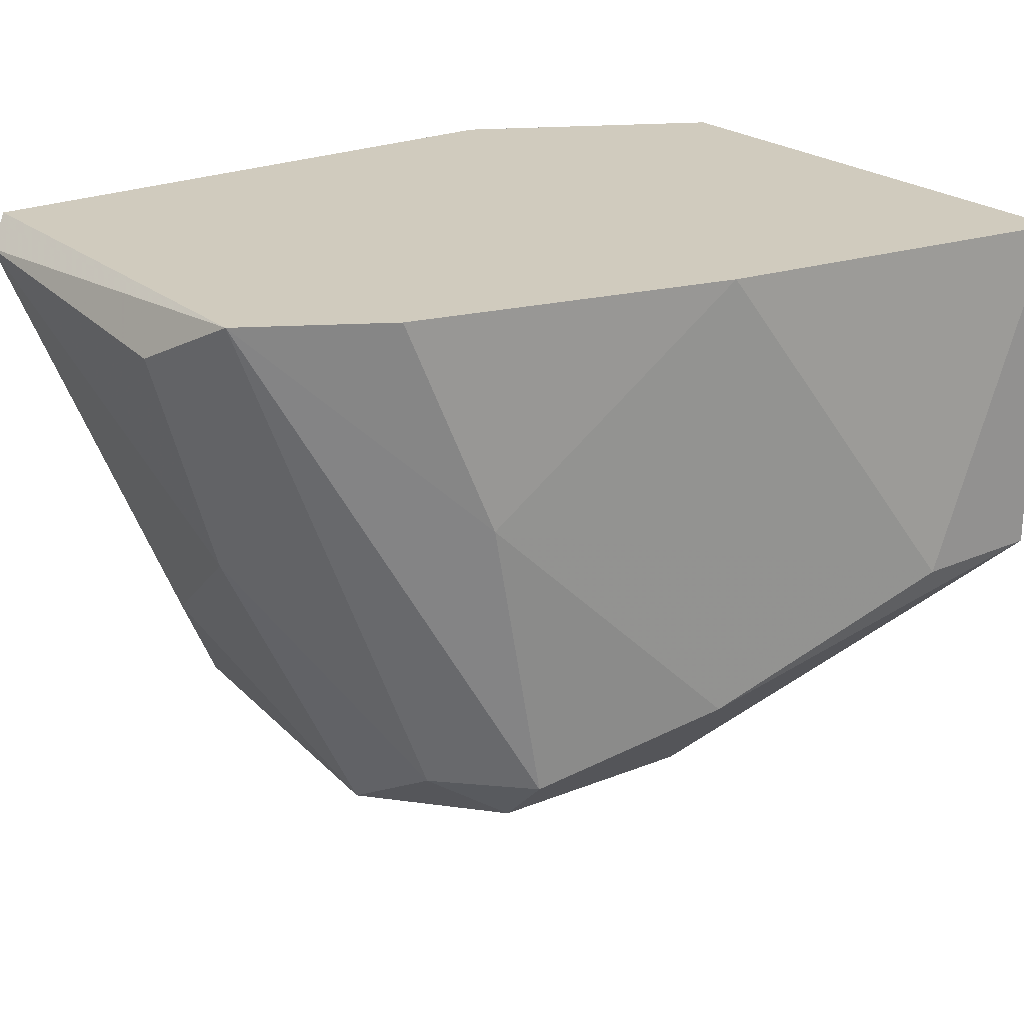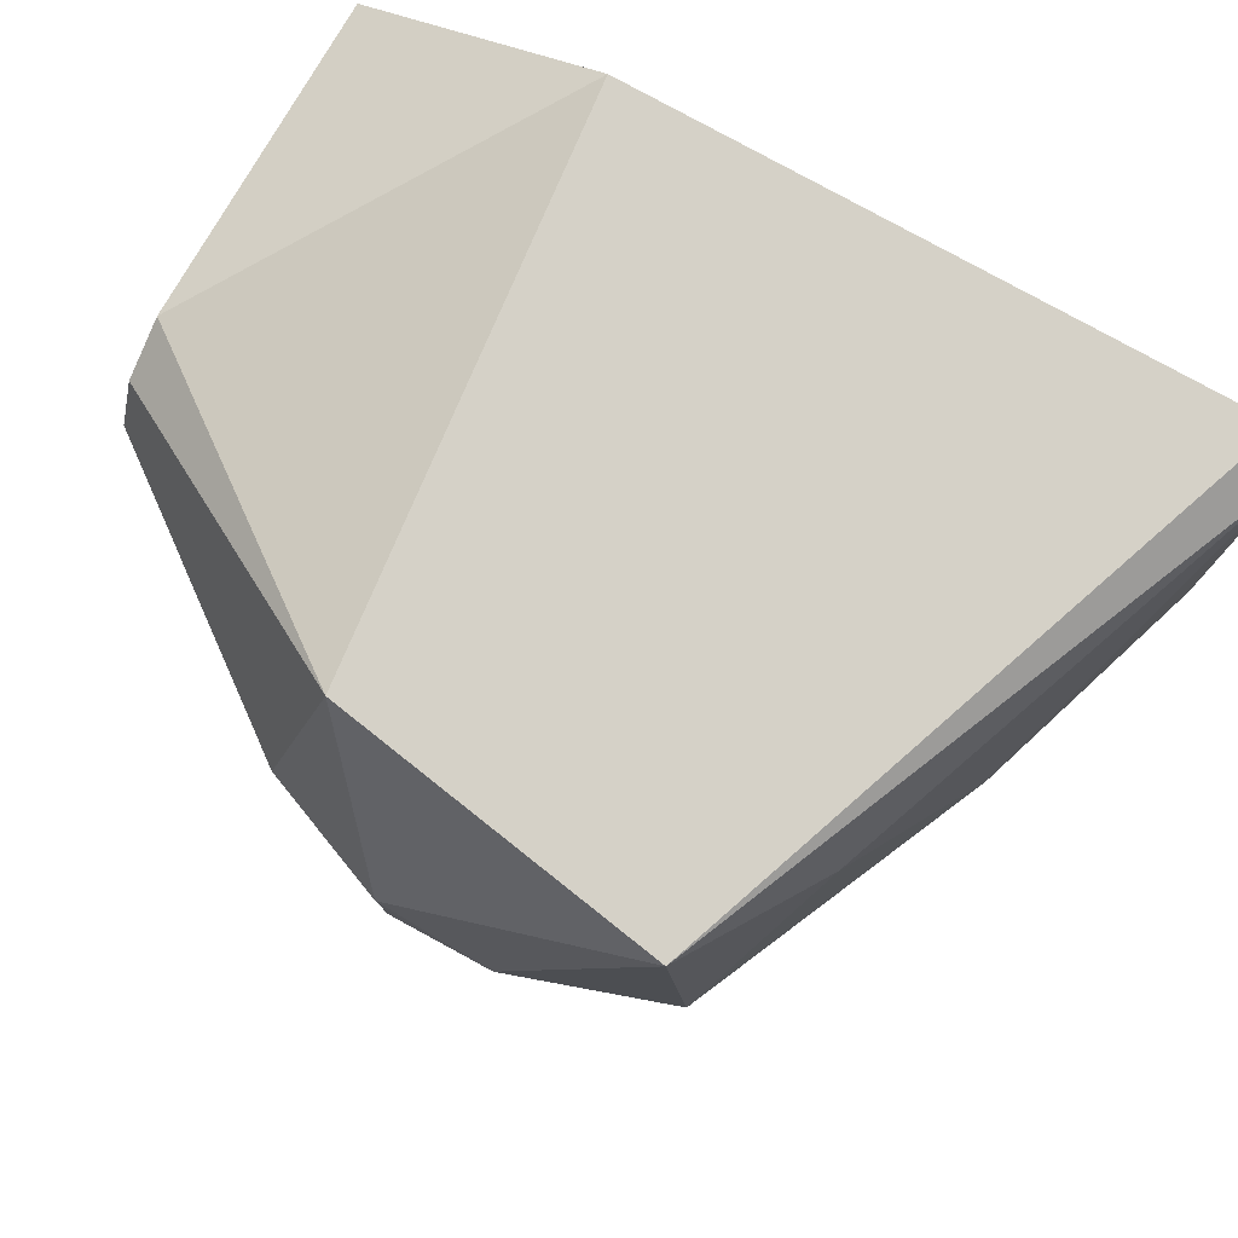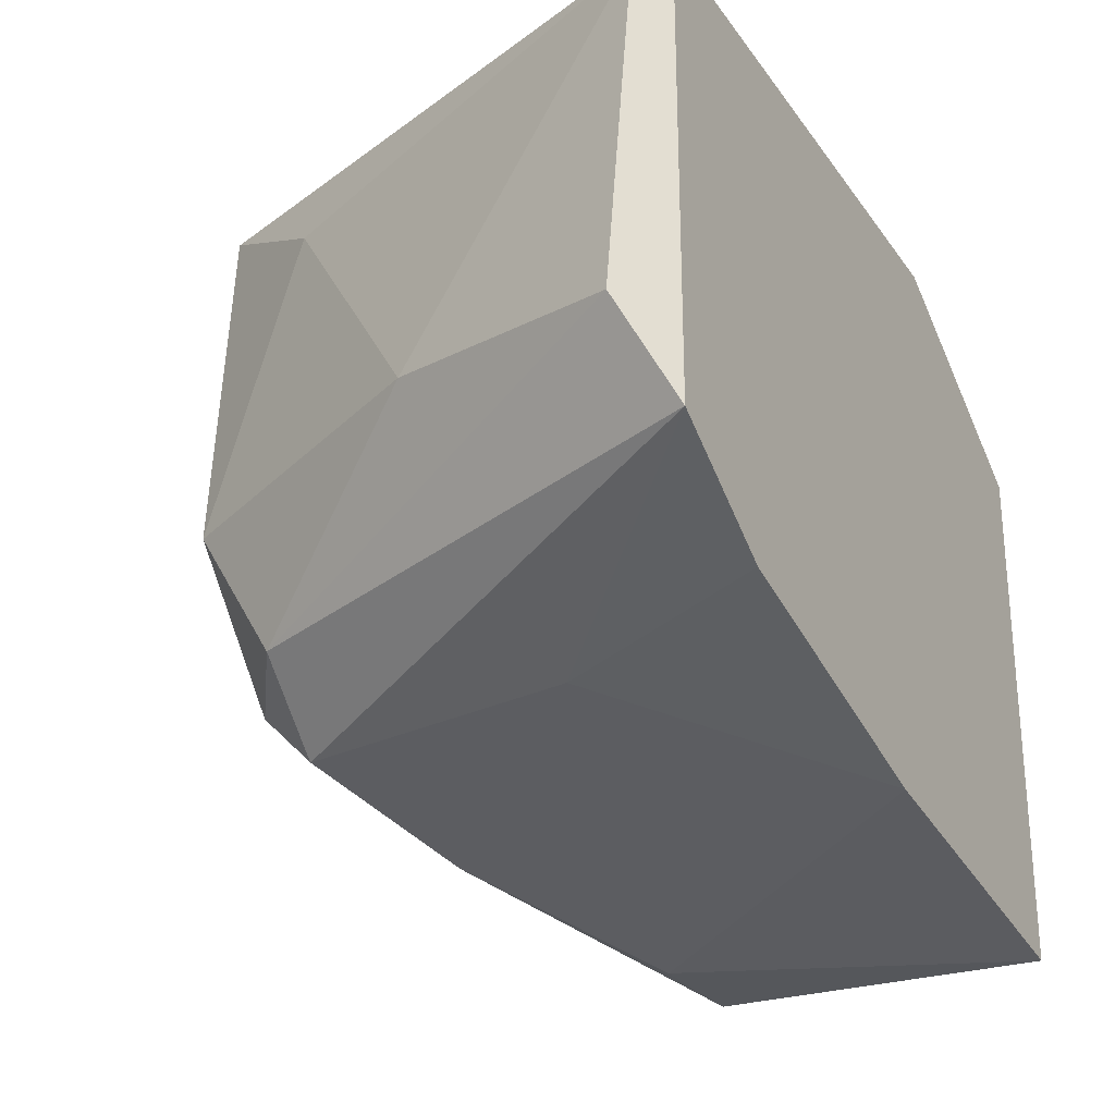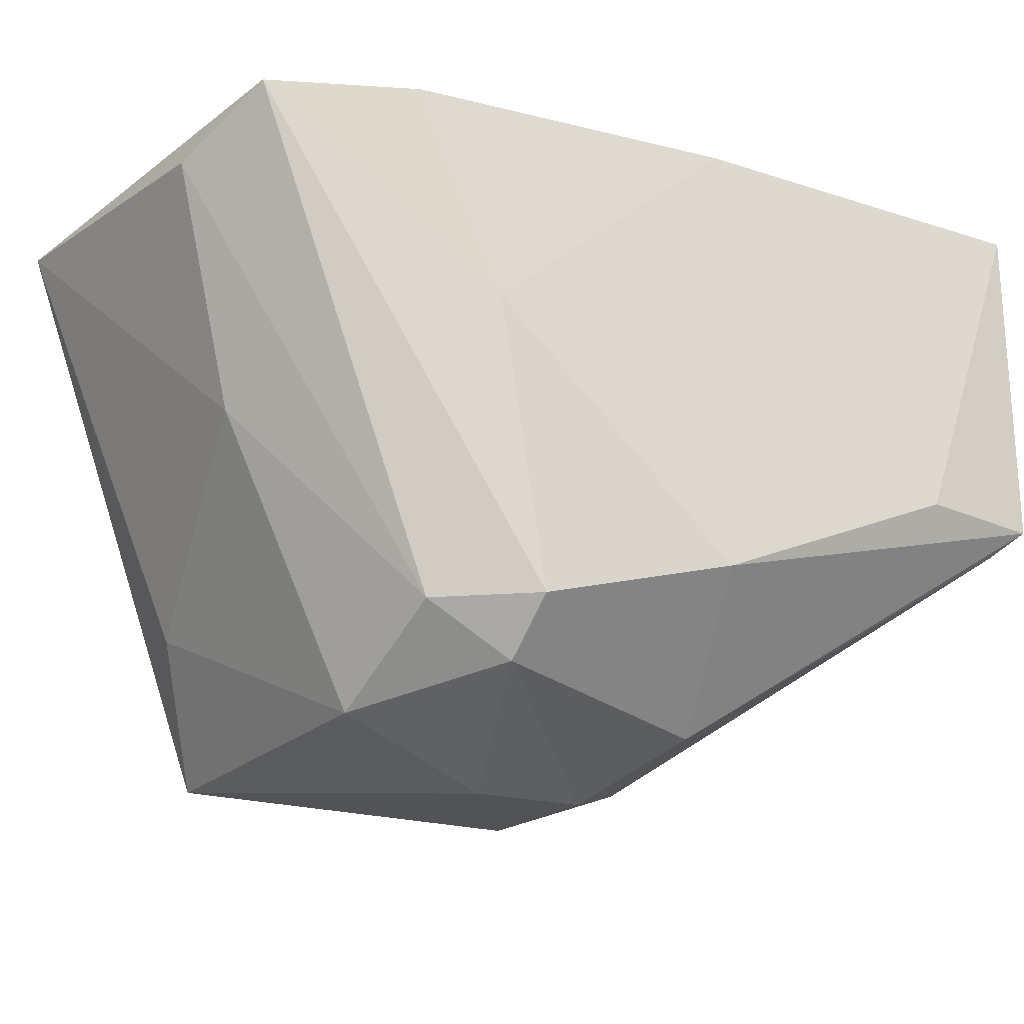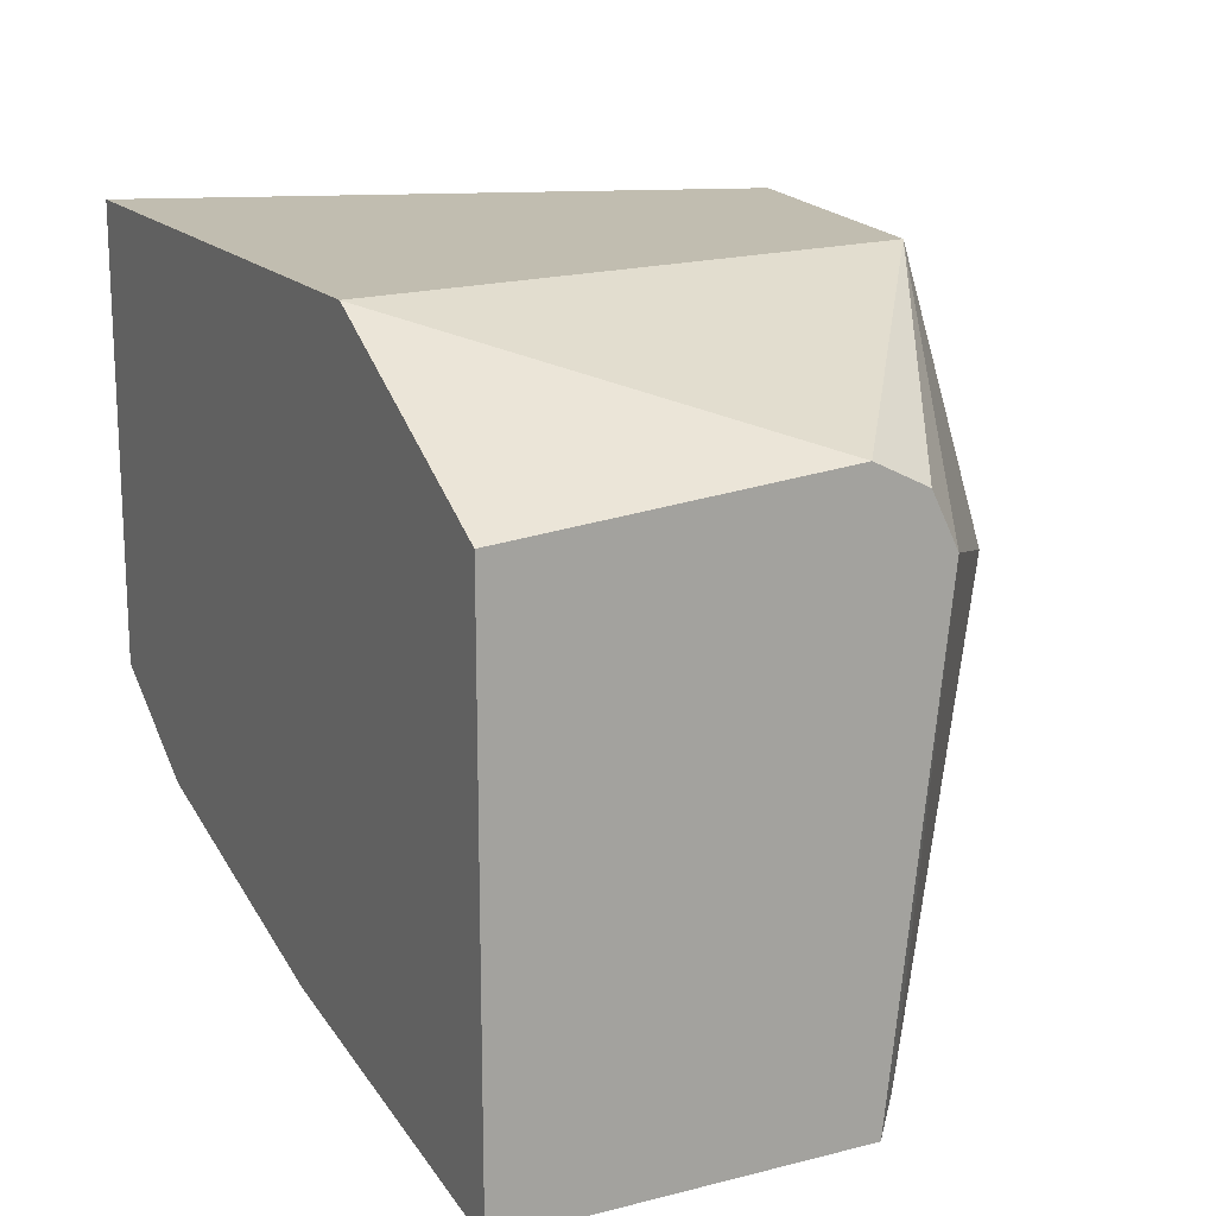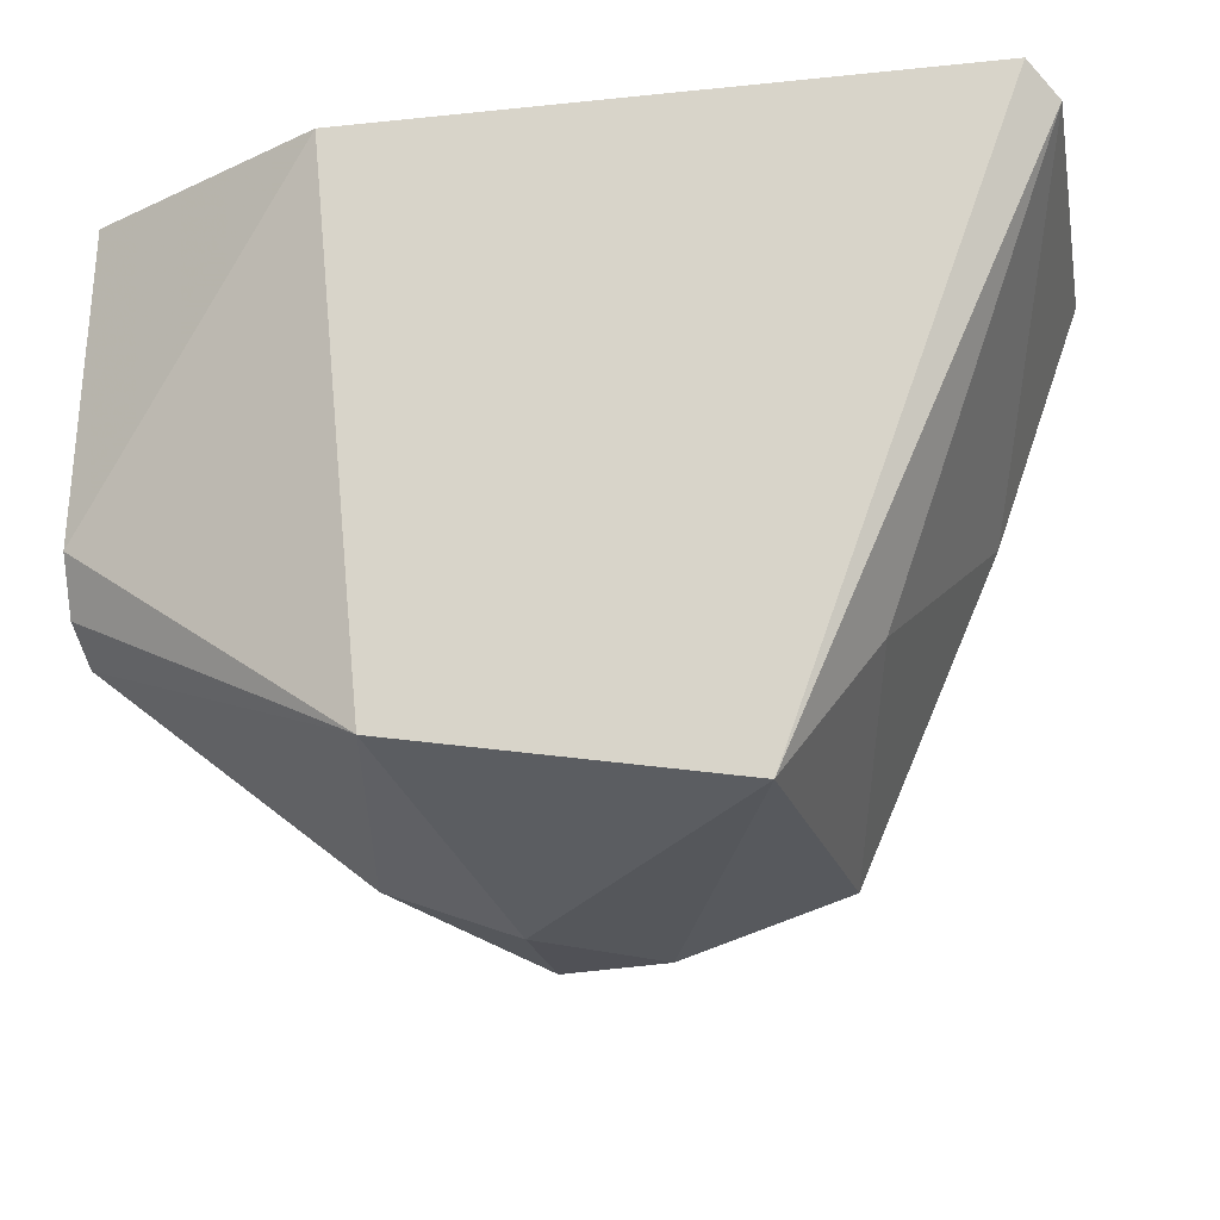
<metadata>
{"format":"obj","ext":"obj","renderer":"f3d","projection":"perspective","resolution":1024,"background":"white","views":[{"elev":23.4,"azim":143.6,"up":"+Y"},{"elev":79.2,"azim":28.9,"up":"+Z"},{"elev":-26.5,"azim":117.6,"up":"+Z"},{"elev":-22.2,"azim":142.5,"up":"+Y"},{"elev":16.7,"azim":-117.0,"up":"+Z"},{"elev":-20.3,"azim":10.8,"up":"+Y"}]}
</metadata>
<code>
v -0.007813 -0.009052 0.009995
v -0.007813 -0.01412 0.009995
v 0.001599 -0.0152 0.01072
v -0.007813 -0.01376 0.002756
v -0.00745 -0.01412 0.003118
v 0.003408 -0.009052 0.005653
v 0.003408 -0.009052 0.01181
v -0.00383 -0.01629 0.01181
v -0.000211 -0.01665 0.004928
v -0.007813 -0.009052 0.002756
v -0.002743 -0.01774 0.00674
v 0.000512 -0.01702 0.01181
v -0.004554 -0.009052 0.01181
v 0.000512 -0.01195 0.004204
v 0.000875 -0.01702 0.007101
v 0.003771 -0.009778 0.007101
v -0.004554 -0.01702 0.008184
v -0.002743 -0.0152 0.003481
v -0.002743 -0.009052 0.003481
v 0.000875 -0.01593 0.005291
v 0.003771 -0.009415 0.01144
v -0.007813 -0.0134 0.01036
v -0.006002 -0.01376 0.002756
v -0.000211 -0.01593 0.004204
v -0.002743 -0.01774 0.008548
v -0.003466 -0.01702 0.005291
v 0.002685 -0.01304 0.007461
v -0.007813 -0.01448 0.009271
v -0.001298 -0.01774 0.007101
v 0.001599 -0.009052 0.004567
f 3 15 27
f 18 24 26
f 24 9 26
f 4 18 26
f 11 17 26
f 5 4 26
f 14 19 30
f 9 11 26
f 17 11 25
f 8 17 25
f 15 20 27
f 17 5 26
f 20 16 27
f 15 12 29
f 16 21 27
f 4 5 28
f 2 4 28
f 8 2 28
f 5 17 28
f 17 8 28
f 11 9 29
f 9 15 29
f 12 25 29
f 25 11 29
f 6 14 30
f 12 8 25
f 21 3 27
f 6 20 24
f 18 4 23
f 18 14 24
f 20 9 24
f 6 1 7
f 4 1 10
f 1 6 10
f 1 4 2
f 7 8 12
f 7 1 13
f 8 7 13
f 3 12 15
f 10 6 19
f 15 9 20
f 6 16 20
f 19 6 30
f 12 3 21
f 6 7 21
f 10 19 23
f 19 14 23
f 14 18 23
f 4 10 23
f 14 6 24
f 13 1 22
f 2 8 22
f 1 2 22
f 16 6 21
f 7 12 21
f 8 13 22

</code>
